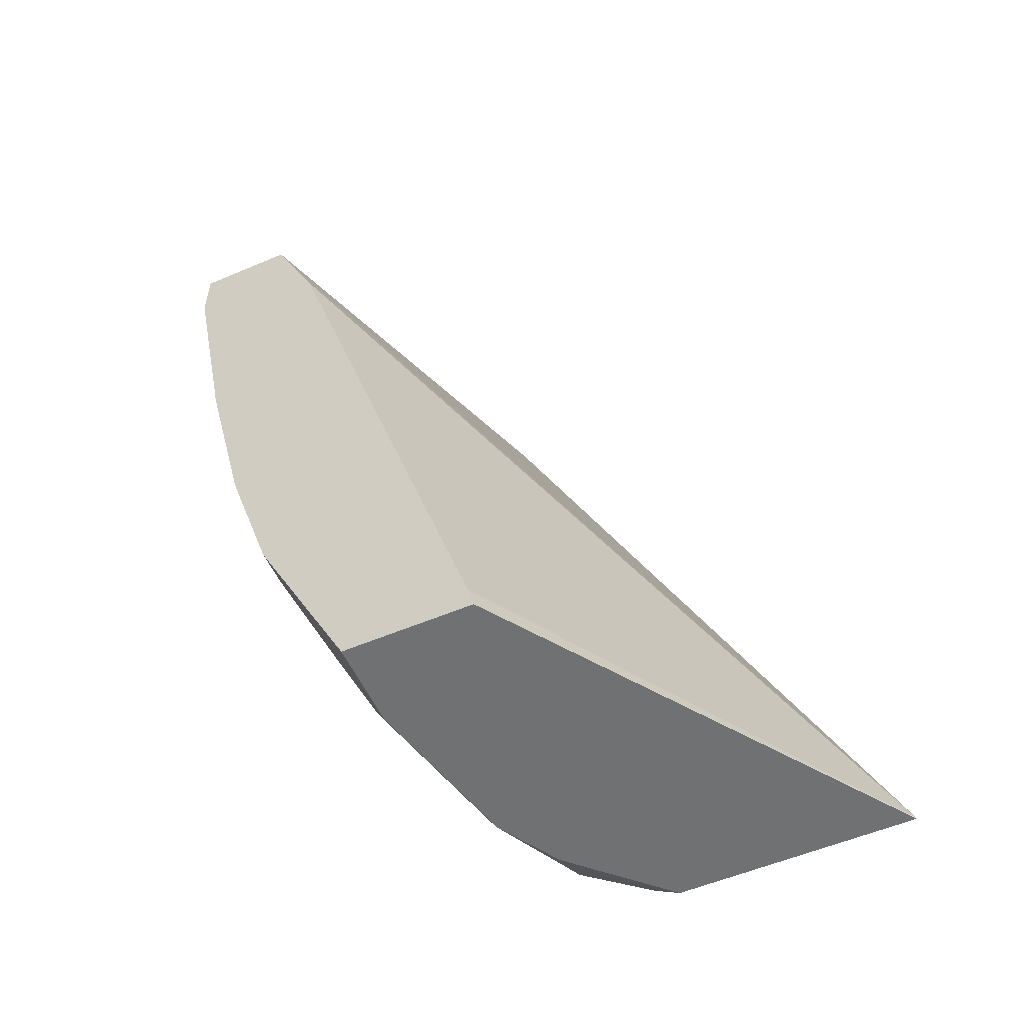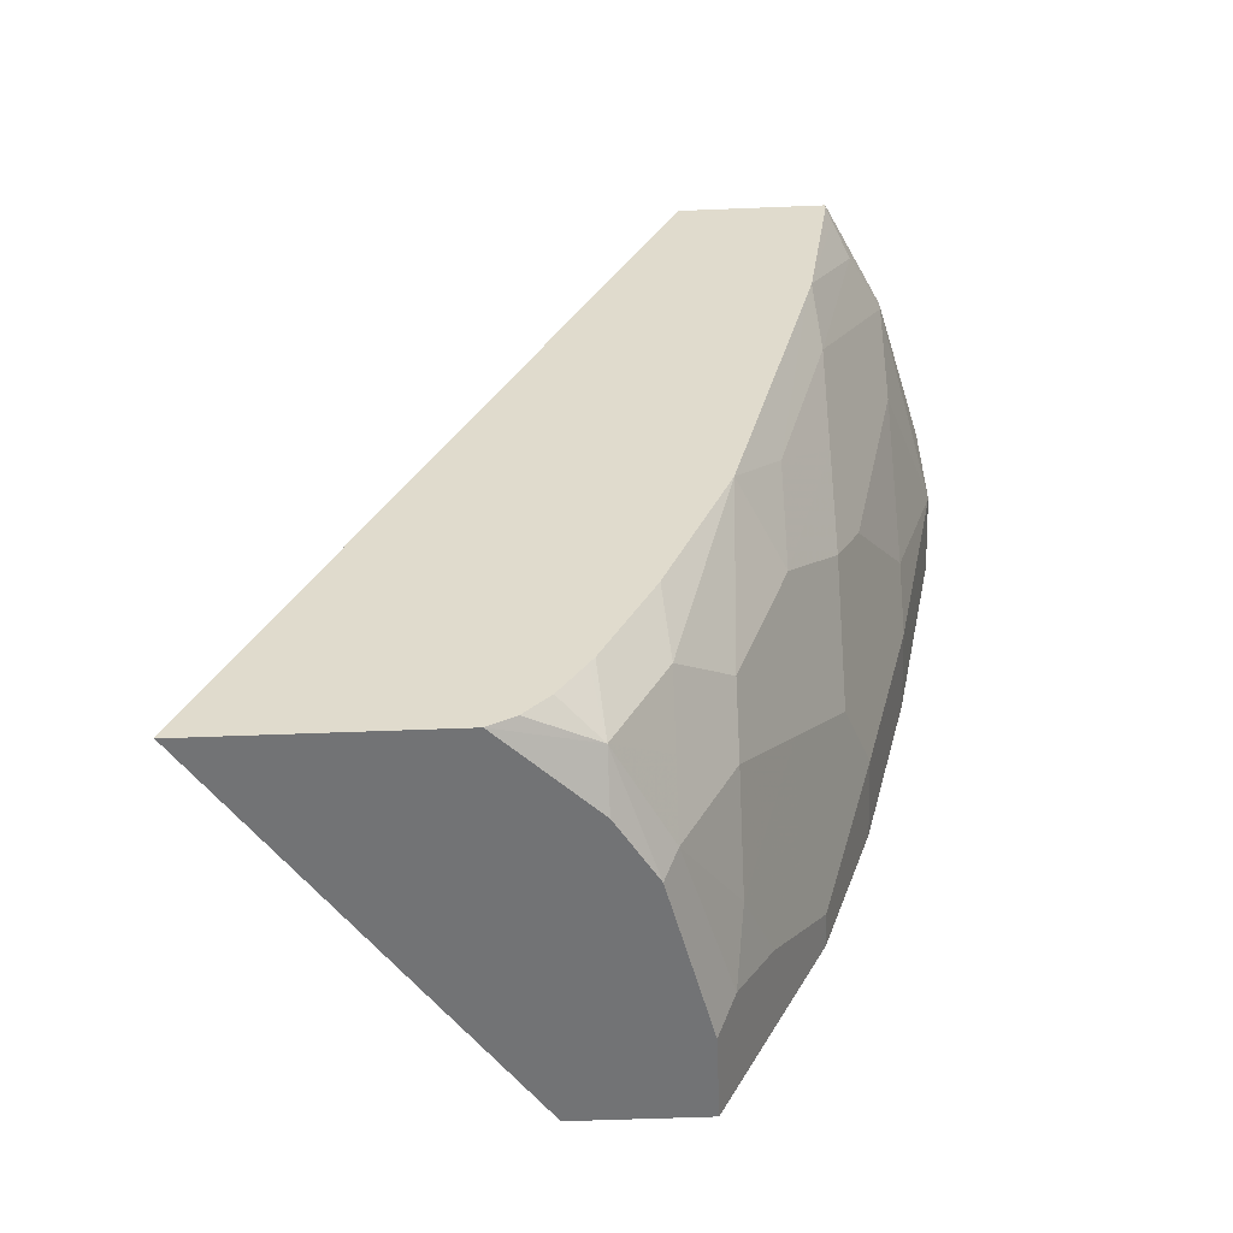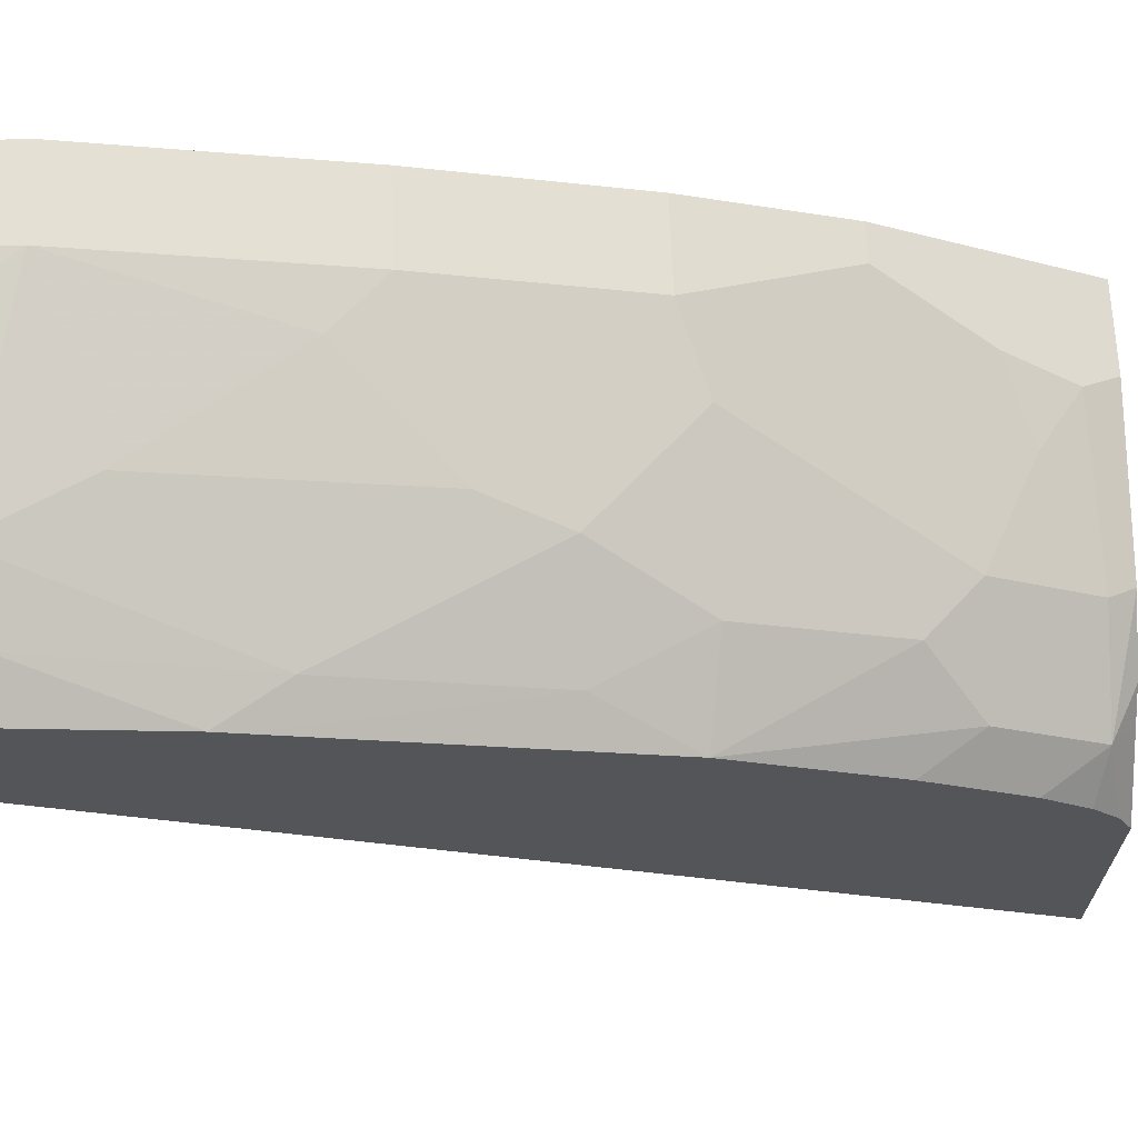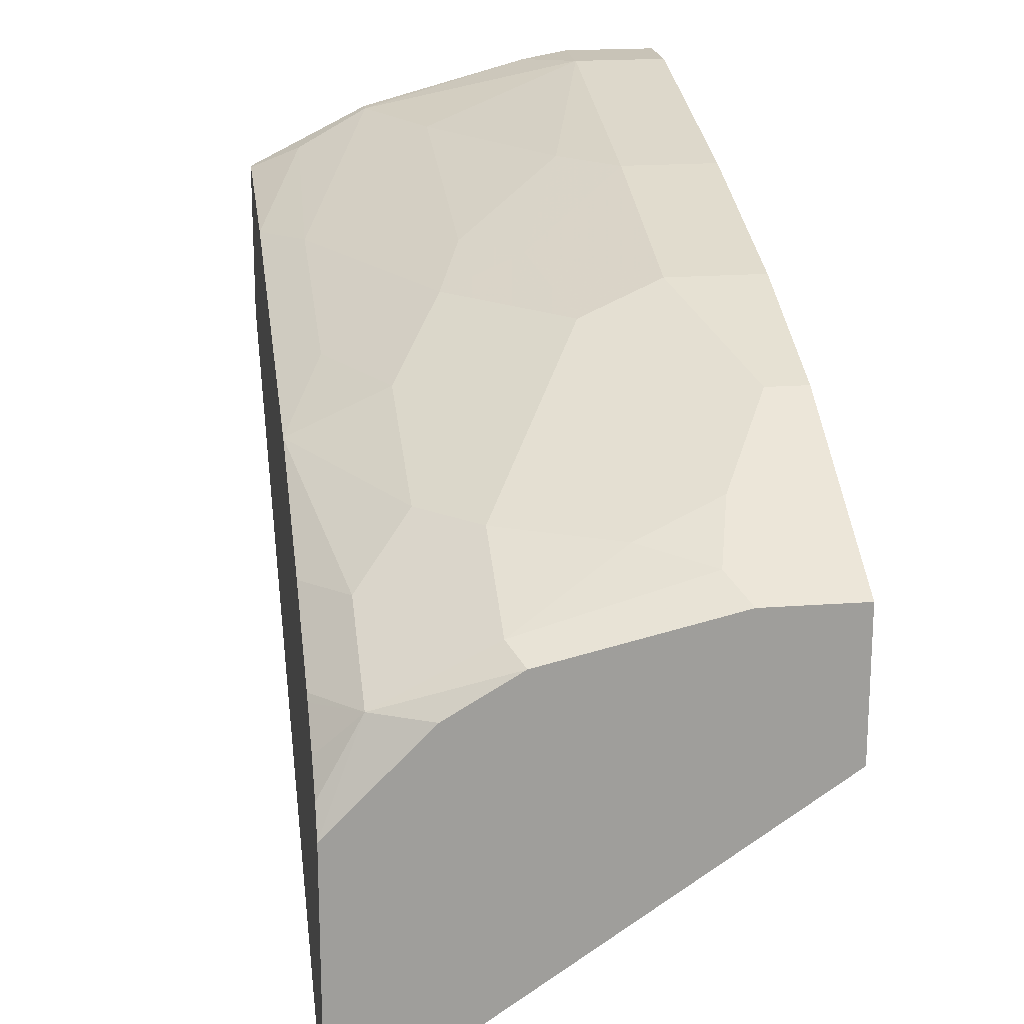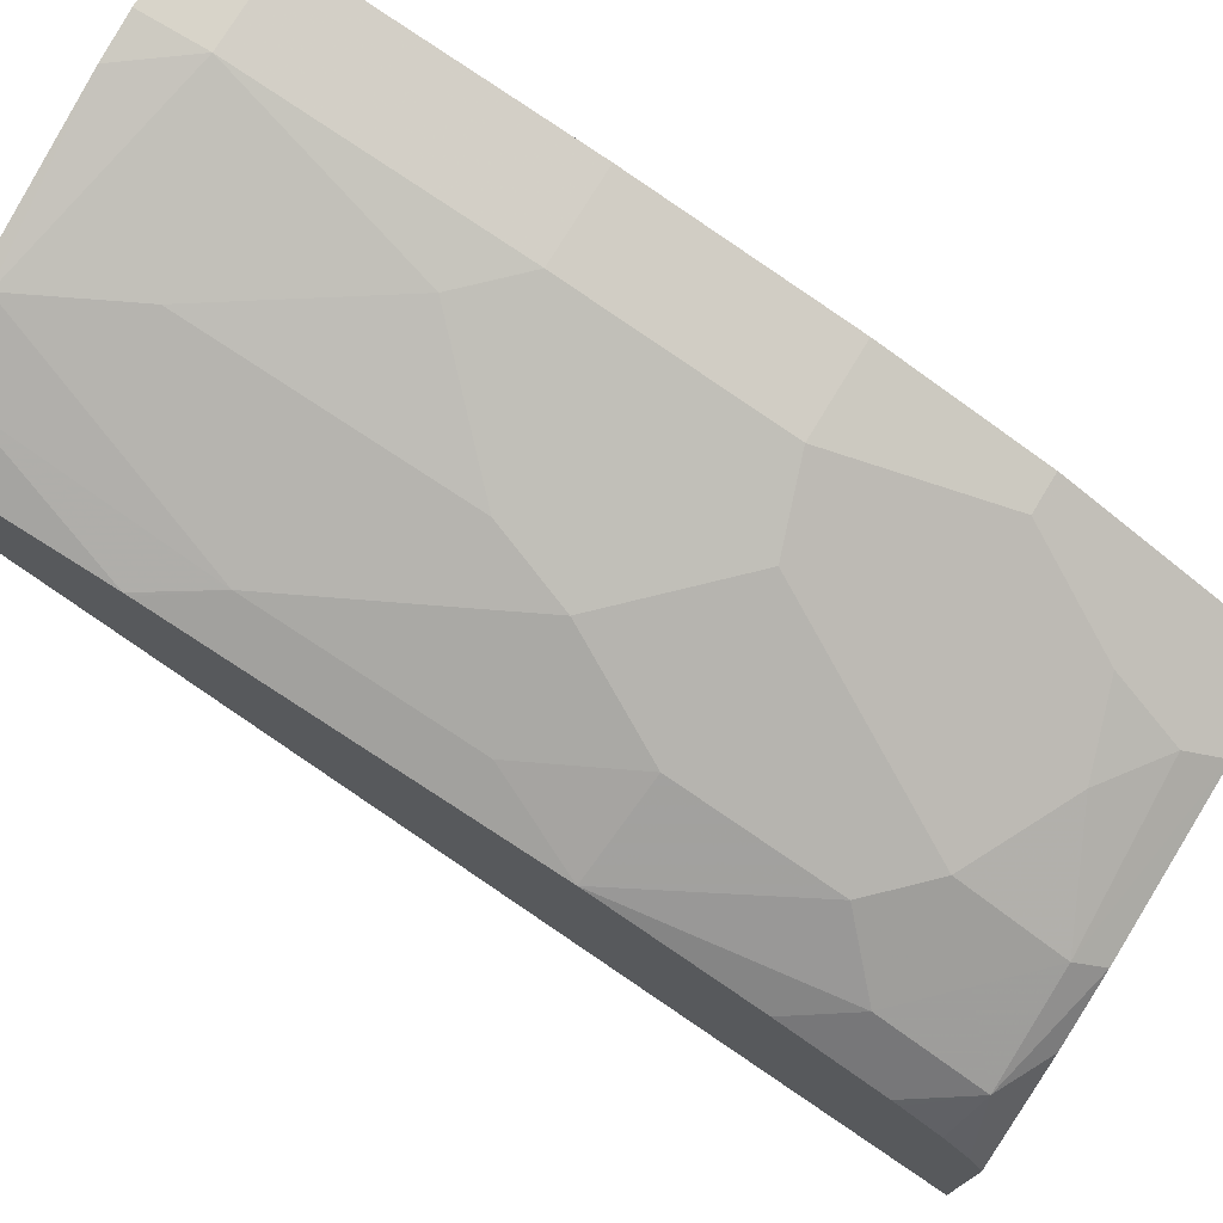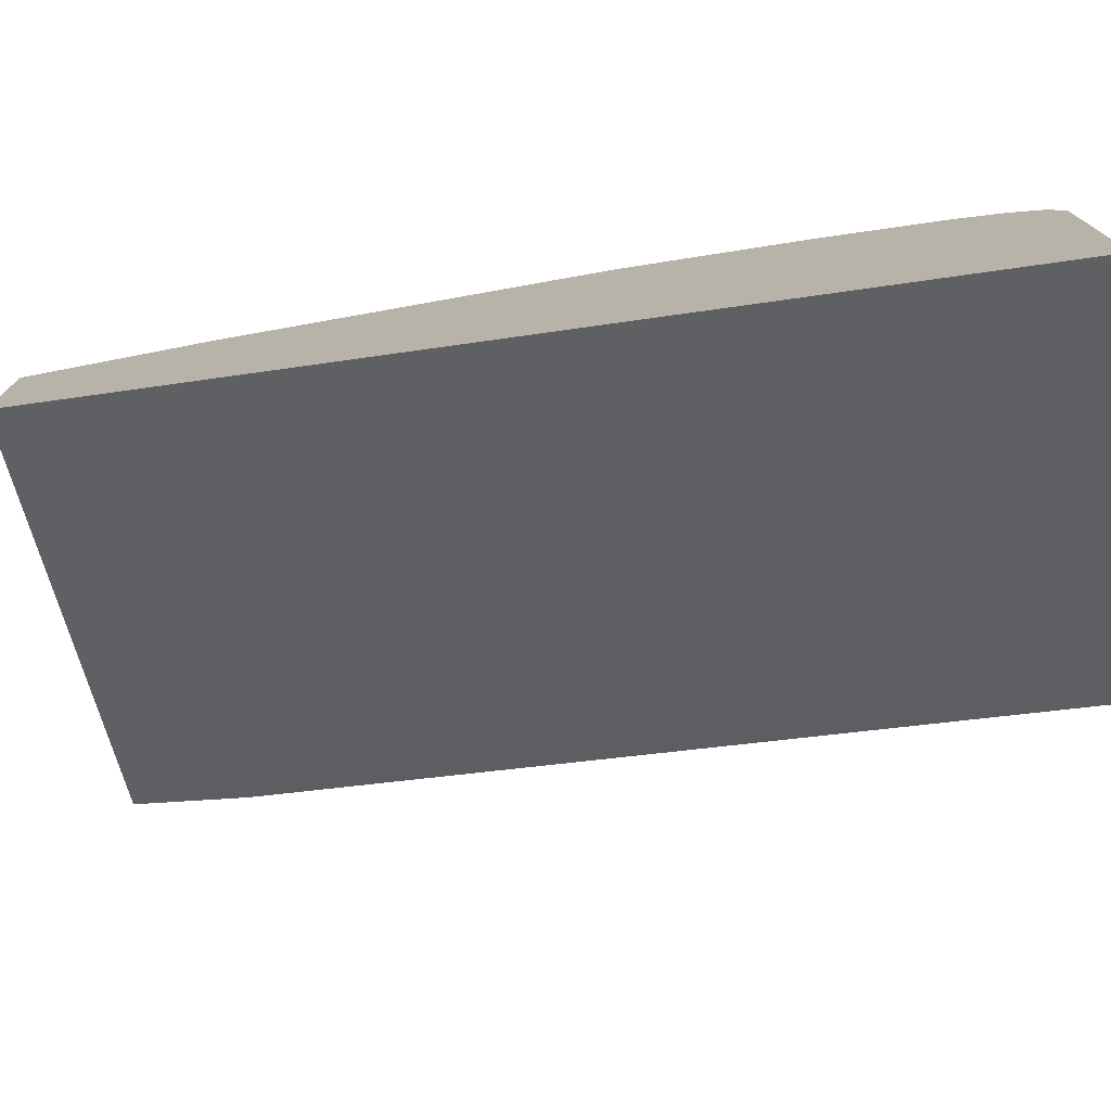
<metadata>
{"format":"obj","ext":"obj","renderer":"f3d","projection":"perspective","resolution":1024,"background":"white","views":[{"elev":-55.1,"azim":114.2,"up":"+Y"},{"elev":-55.9,"azim":-87.6,"up":"+Y"},{"elev":65.9,"azim":-92.2,"up":"+Z"},{"elev":19.6,"azim":-7.9,"up":"+Z"},{"elev":75.2,"azim":-58.9,"up":"+Z"},{"elev":-76.3,"azim":-77.9,"up":"+Z"}]}
</metadata>
<code>
v -0.04059 -0.4464 0.3449
v -0.005541 -0.4464 0.3449
v -0.04059 -0.4212 0.3449
v -0.0578 -0.4212 0.3418
v -0.1217 -0.4261 0.3246
v -0.1014 -0.4667 0.3246
v -0.06087 -0.5276 0.3246
v -0.04059 -0.5479 0.3246
v -0.005541 -0.4212 0.3449
v -0.005541 -0.5479 0.3246
v -0.1217 -0.4212 0.3246
v -0.1623 -0.4261 0.3043
v -0.1488 -0.4329 0.3111
v -0.142 -0.487 0.3043
v -0.1217 -0.5276 0.3043
v -0.1014 -0.5681 0.3043
v -0.08116 -0.5884 0.3043
v -0.04059 -0.629 0.3043
v -0.005541 -0.4212 0.3043
v -0.005541 -0.629 0.3043
v -0.1623 -0.4212 0.3043
v -0.1675 -0.4235 0.3018
v -0.1675 -0.4921 0.2916
v -0.1522 -0.5174 0.2942
v -0.1319 -0.558 0.2942
v -0.1116 -0.5985 0.2942
v -0.07102 -0.6391 0.2942
v -0.09129 -0.6797 0.2739
v -0.05073 -0.7 0.2739
v -0.0203 -0.6898 0.284
v -0.1675 -0.4212 0.2416
v -0.005541 -0.4667 0.284
v -0.1675 -0.7709 0.08101
v -0.005541 -0.6898 0.284
v -0.1675 -0.4212 0.3018
v -0.1675 -0.494 0.2911
v -0.1522 -0.5985 0.2739
v -0.1675 -0.5018 0.2892
v -0.1319 -0.6391 0.2739
v -0.1319 -0.7 0.2536
v -0.1116 -0.7203 0.2536
v -0.08116 -0.7101 0.2638
v -0.04059 -0.7304 0.2638
v -0.005541 -0.6954 0.2813
v -0.005541 -0.7618 0.1937
v -0.005541 -0.7713 0.1913
v -0.1675 -0.7713 0.08101
v -0.1675 -0.6341 0.2561
v -0.1522 -0.7203 0.2333
v -0.1319 -0.7406 0.2333
v -0.1116 -0.7608 0.2333
v -0.07102 -0.7406 0.2536
v -0.04735 -0.7574 0.2502
v -0.03382 -0.7439 0.257
v -0.005541 -0.736 0.261
v -0.005541 -0.7713 0.2433
v -0.1675 -0.7713 0.1775
v -0.1675 -0.6969 0.2302
v -0.1675 -0.7375 0.21
v -0.1522 -0.7608 0.213
v -0.1063 -0.7713 0.2281
v -0.04059 -0.771 0.2434
v -0.005541 -0.7599 0.249
v -0.04043 -0.7713 0.2433
v -0.005541 -0.771 0.2434
v -0.1522 -0.7713 0.1928
v -0.1675 -0.7658 0.1878
v -0.1675 -0.7404 0.2081
v -0.1423 -0.7713 0.2026
v -0.1319 -0.7713 0.213
v -0.1675 -0.7558 0.1978
f 30 44 34
f 33 45 46
f 30 43 44
f 32 45 33
f 29 52 43
f 40 48 49
f 37 38 48
f 37 48 39
f 39 48 40
f 40 49 50
f 29 42 52
f 40 50 51
f 33 46 47
f 28 39 40
f 22 38 36
f 28 41 42
f 40 51 41
f 22 59 58
f 22 58 48
f 22 48 38
f 22 36 23
f 23 36 24
f 28 42 29
f 24 37 25
f 24 38 37
f 25 37 39
f 25 39 26
f 26 39 27
f 27 39 28
f 28 40 41
f 24 36 38
f 41 51 52
f 56 62 64
f 43 52 53
f 51 62 53
f 51 53 52
f 54 63 55
f 54 62 63
f 56 65 62
f 22 68 59
f 51 61 62
f 57 66 60
f 59 68 60
f 60 66 69
f 60 69 70
f 60 70 61
f 60 68 71
f 60 71 67
f 57 60 67
f 41 52 42
f 51 60 61
f 49 58 59
f 43 53 62
f 43 62 54
f 43 54 55
f 43 55 44
f 46 56 64
f 46 64 61
f 50 60 51
f 46 61 70
f 46 69 66
f 46 66 57
f 46 57 47
f 48 58 49
f 49 59 60
f 49 60 50
f 46 70 69
f 22 71 68
f 12 35 22
f 22 57 67
f 5 21 12
f 5 11 21
f 4 11 5
f 3 11 4
f 3 21 11
f 3 35 21
f 3 31 35
f 3 19 31
f 3 9 19
f 2 19 9
f 2 32 19
f 2 45 32
f 2 46 45
f 2 56 46
f 2 65 56
f 2 63 65
f 2 55 63
f 61 64 62
f 1 2 9
f 1 9 3
f 1 3 4
f 1 4 5
f 1 5 6
f 5 12 13
f 1 6 7
f 1 8 10
f 1 10 2
f 2 10 20
f 2 20 34
f 2 34 44
f 2 44 55
f 1 7 8
f 22 67 71
f 5 13 14
f 5 15 16
f 22 47 57
f 22 33 47
f 22 31 33
f 22 35 31
f 19 33 31
f 19 32 33
f 18 34 20
f 18 30 34
f 18 43 30
f 18 29 43
f 18 28 29
f 18 27 28
f 17 27 18
f 17 26 27
f 16 25 26
f 16 26 17
f 15 25 16
f 5 16 6
f 6 16 7
f 7 16 17
f 7 17 8
f 8 17 18
f 8 18 20
f 5 14 15
f 8 20 10
f 12 22 23
f 12 23 13
f 13 23 24
f 13 24 14
f 14 24 25
f 14 25 15
f 12 21 35
f 62 65 63

</code>
